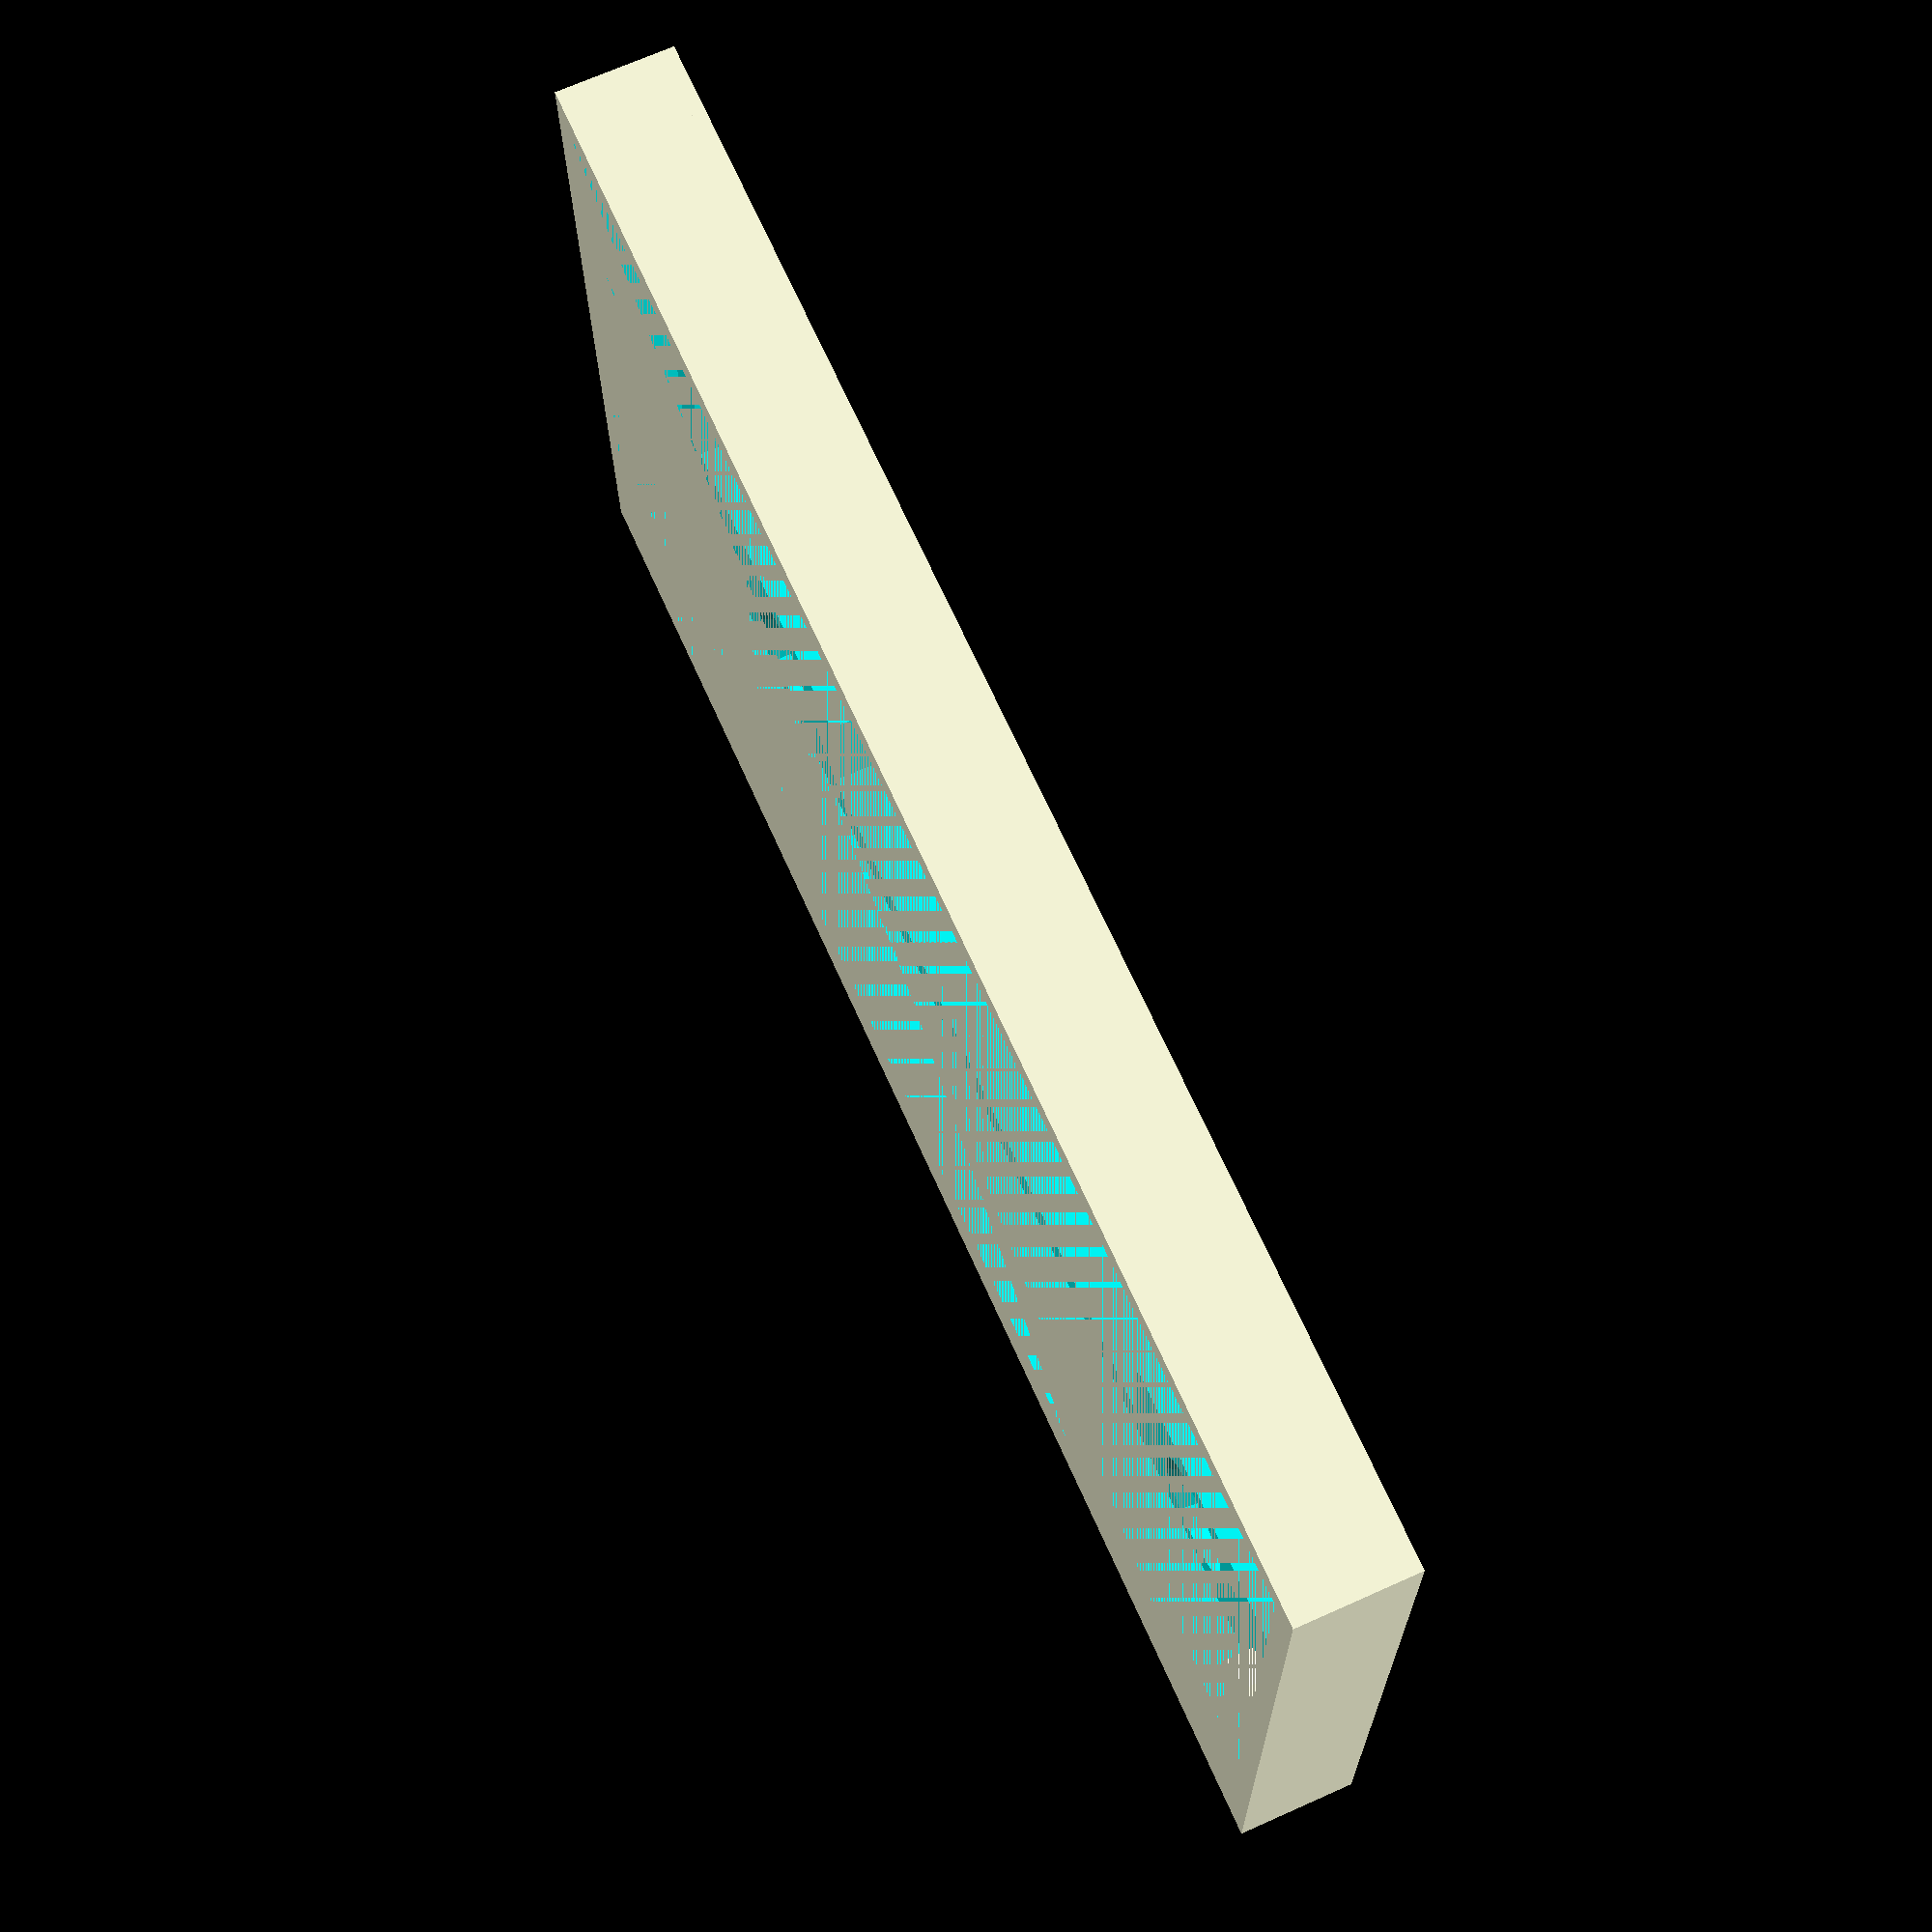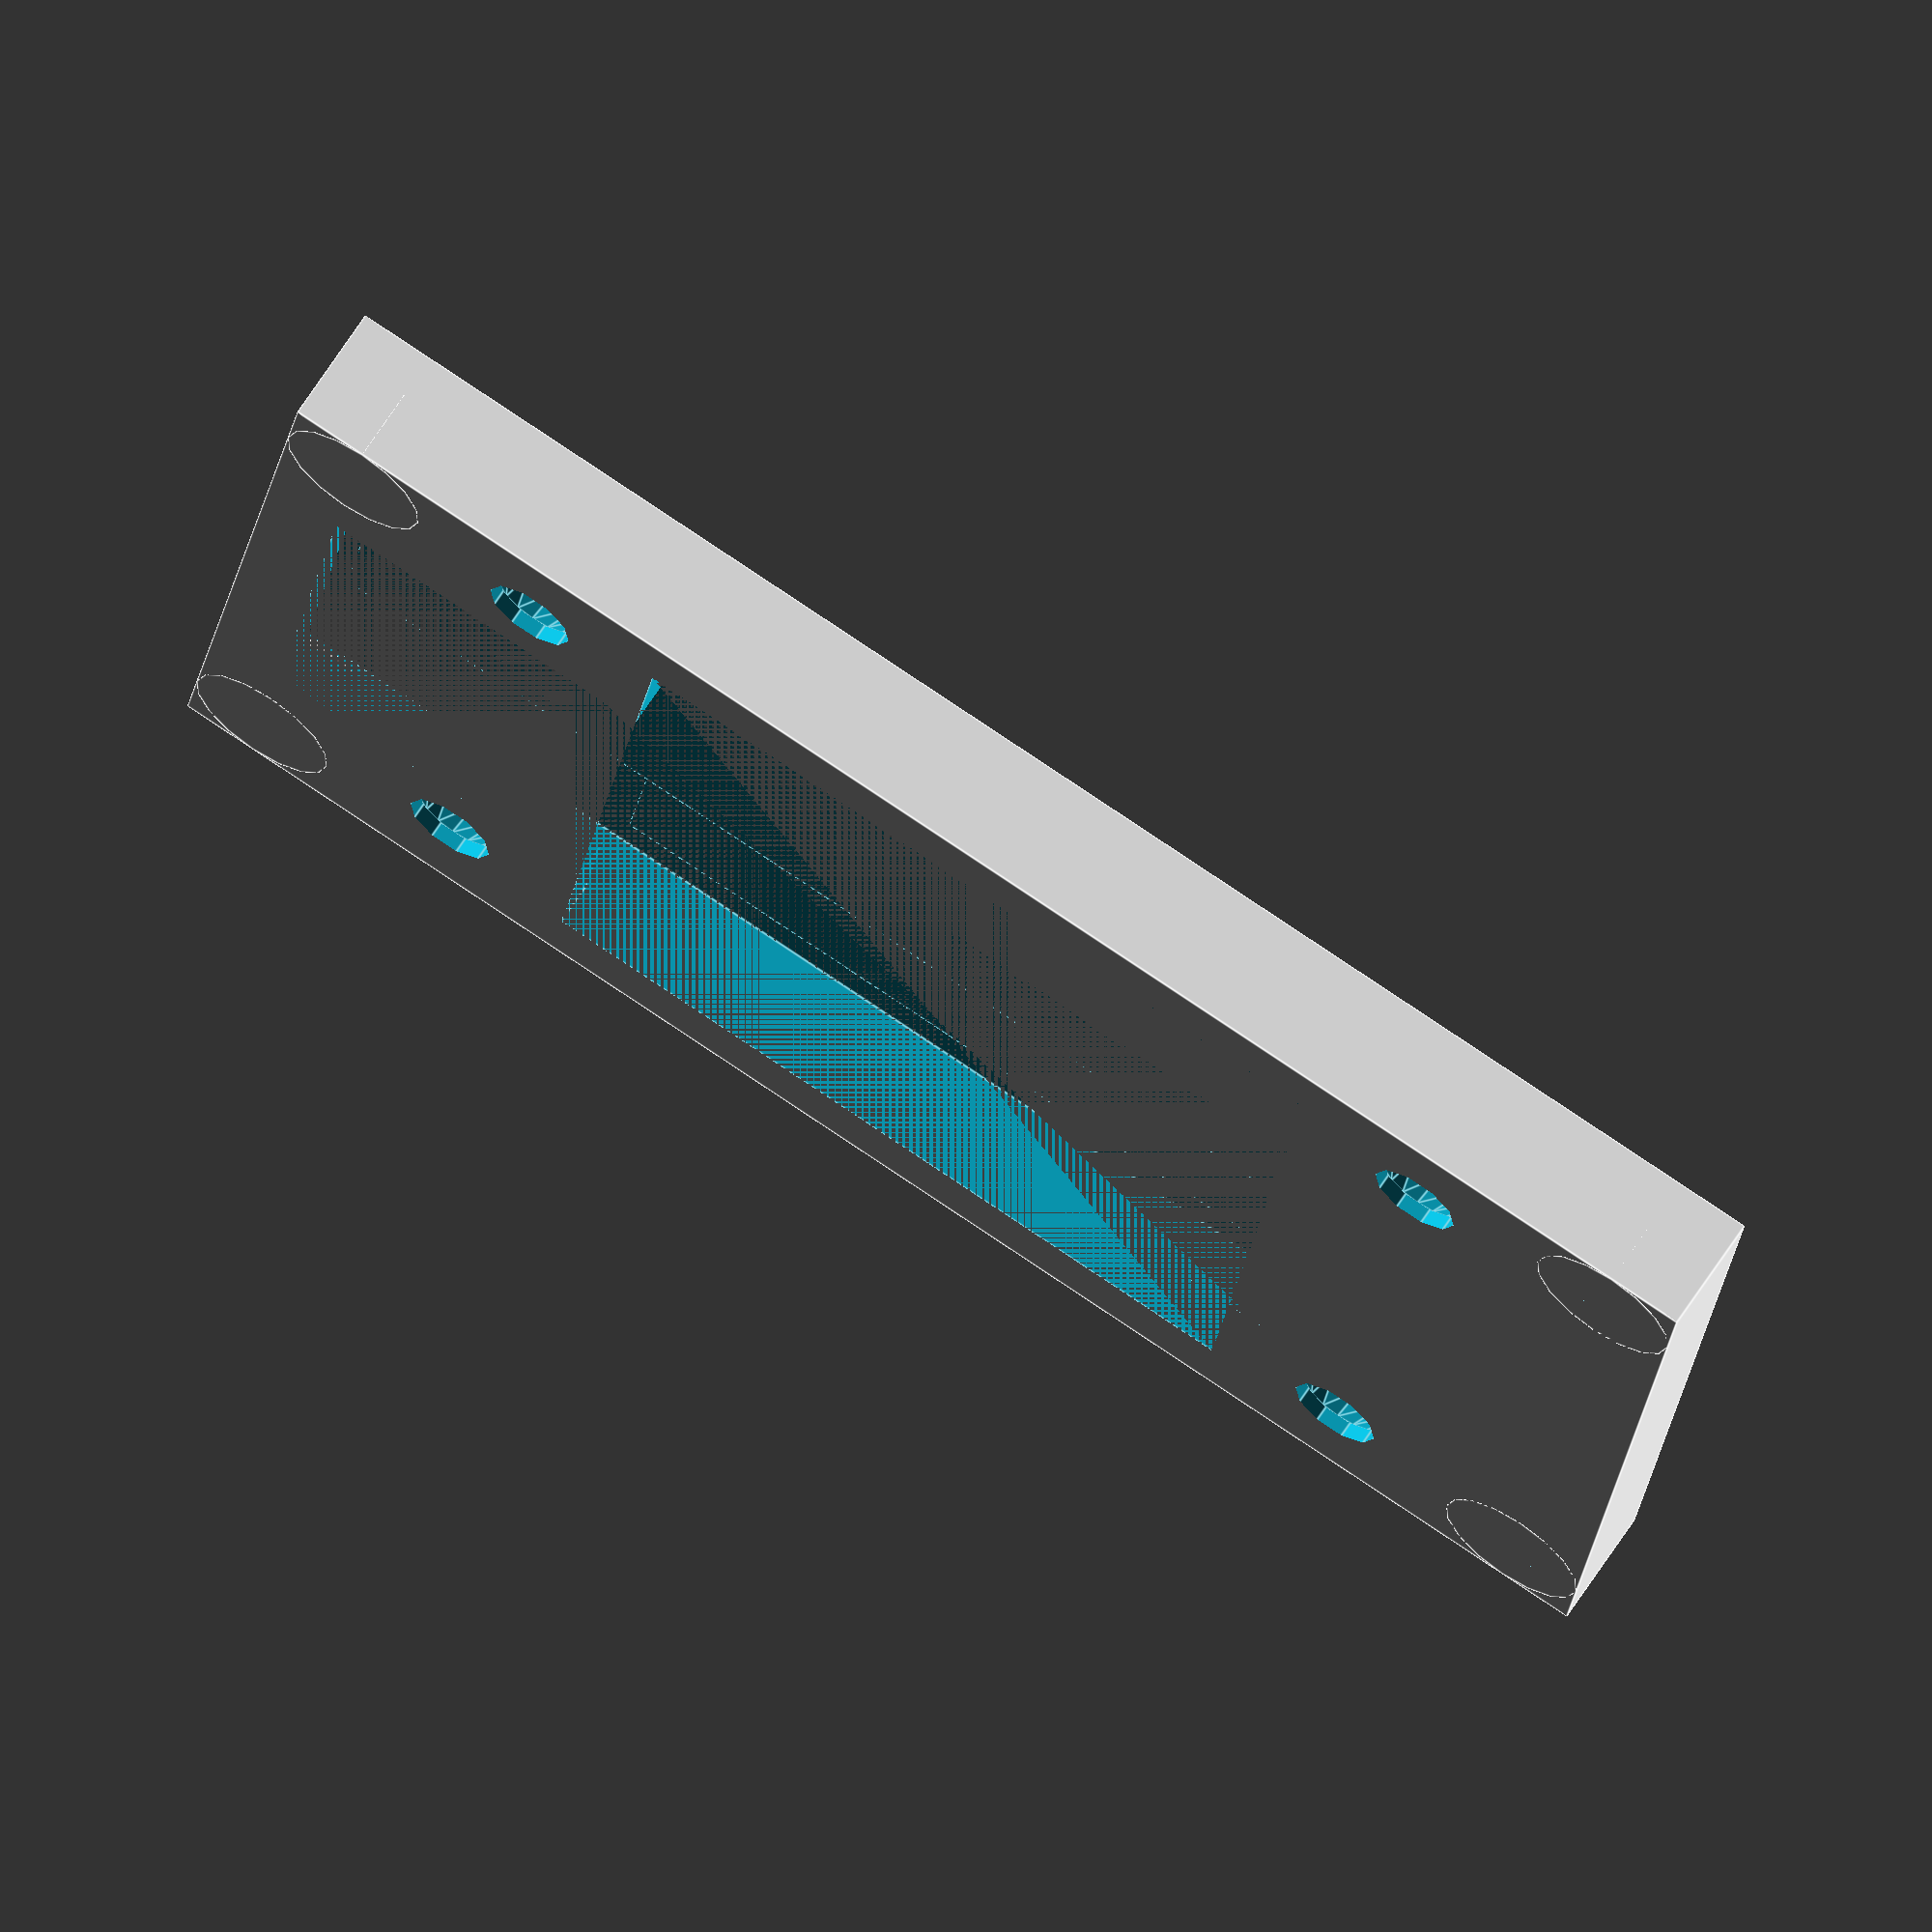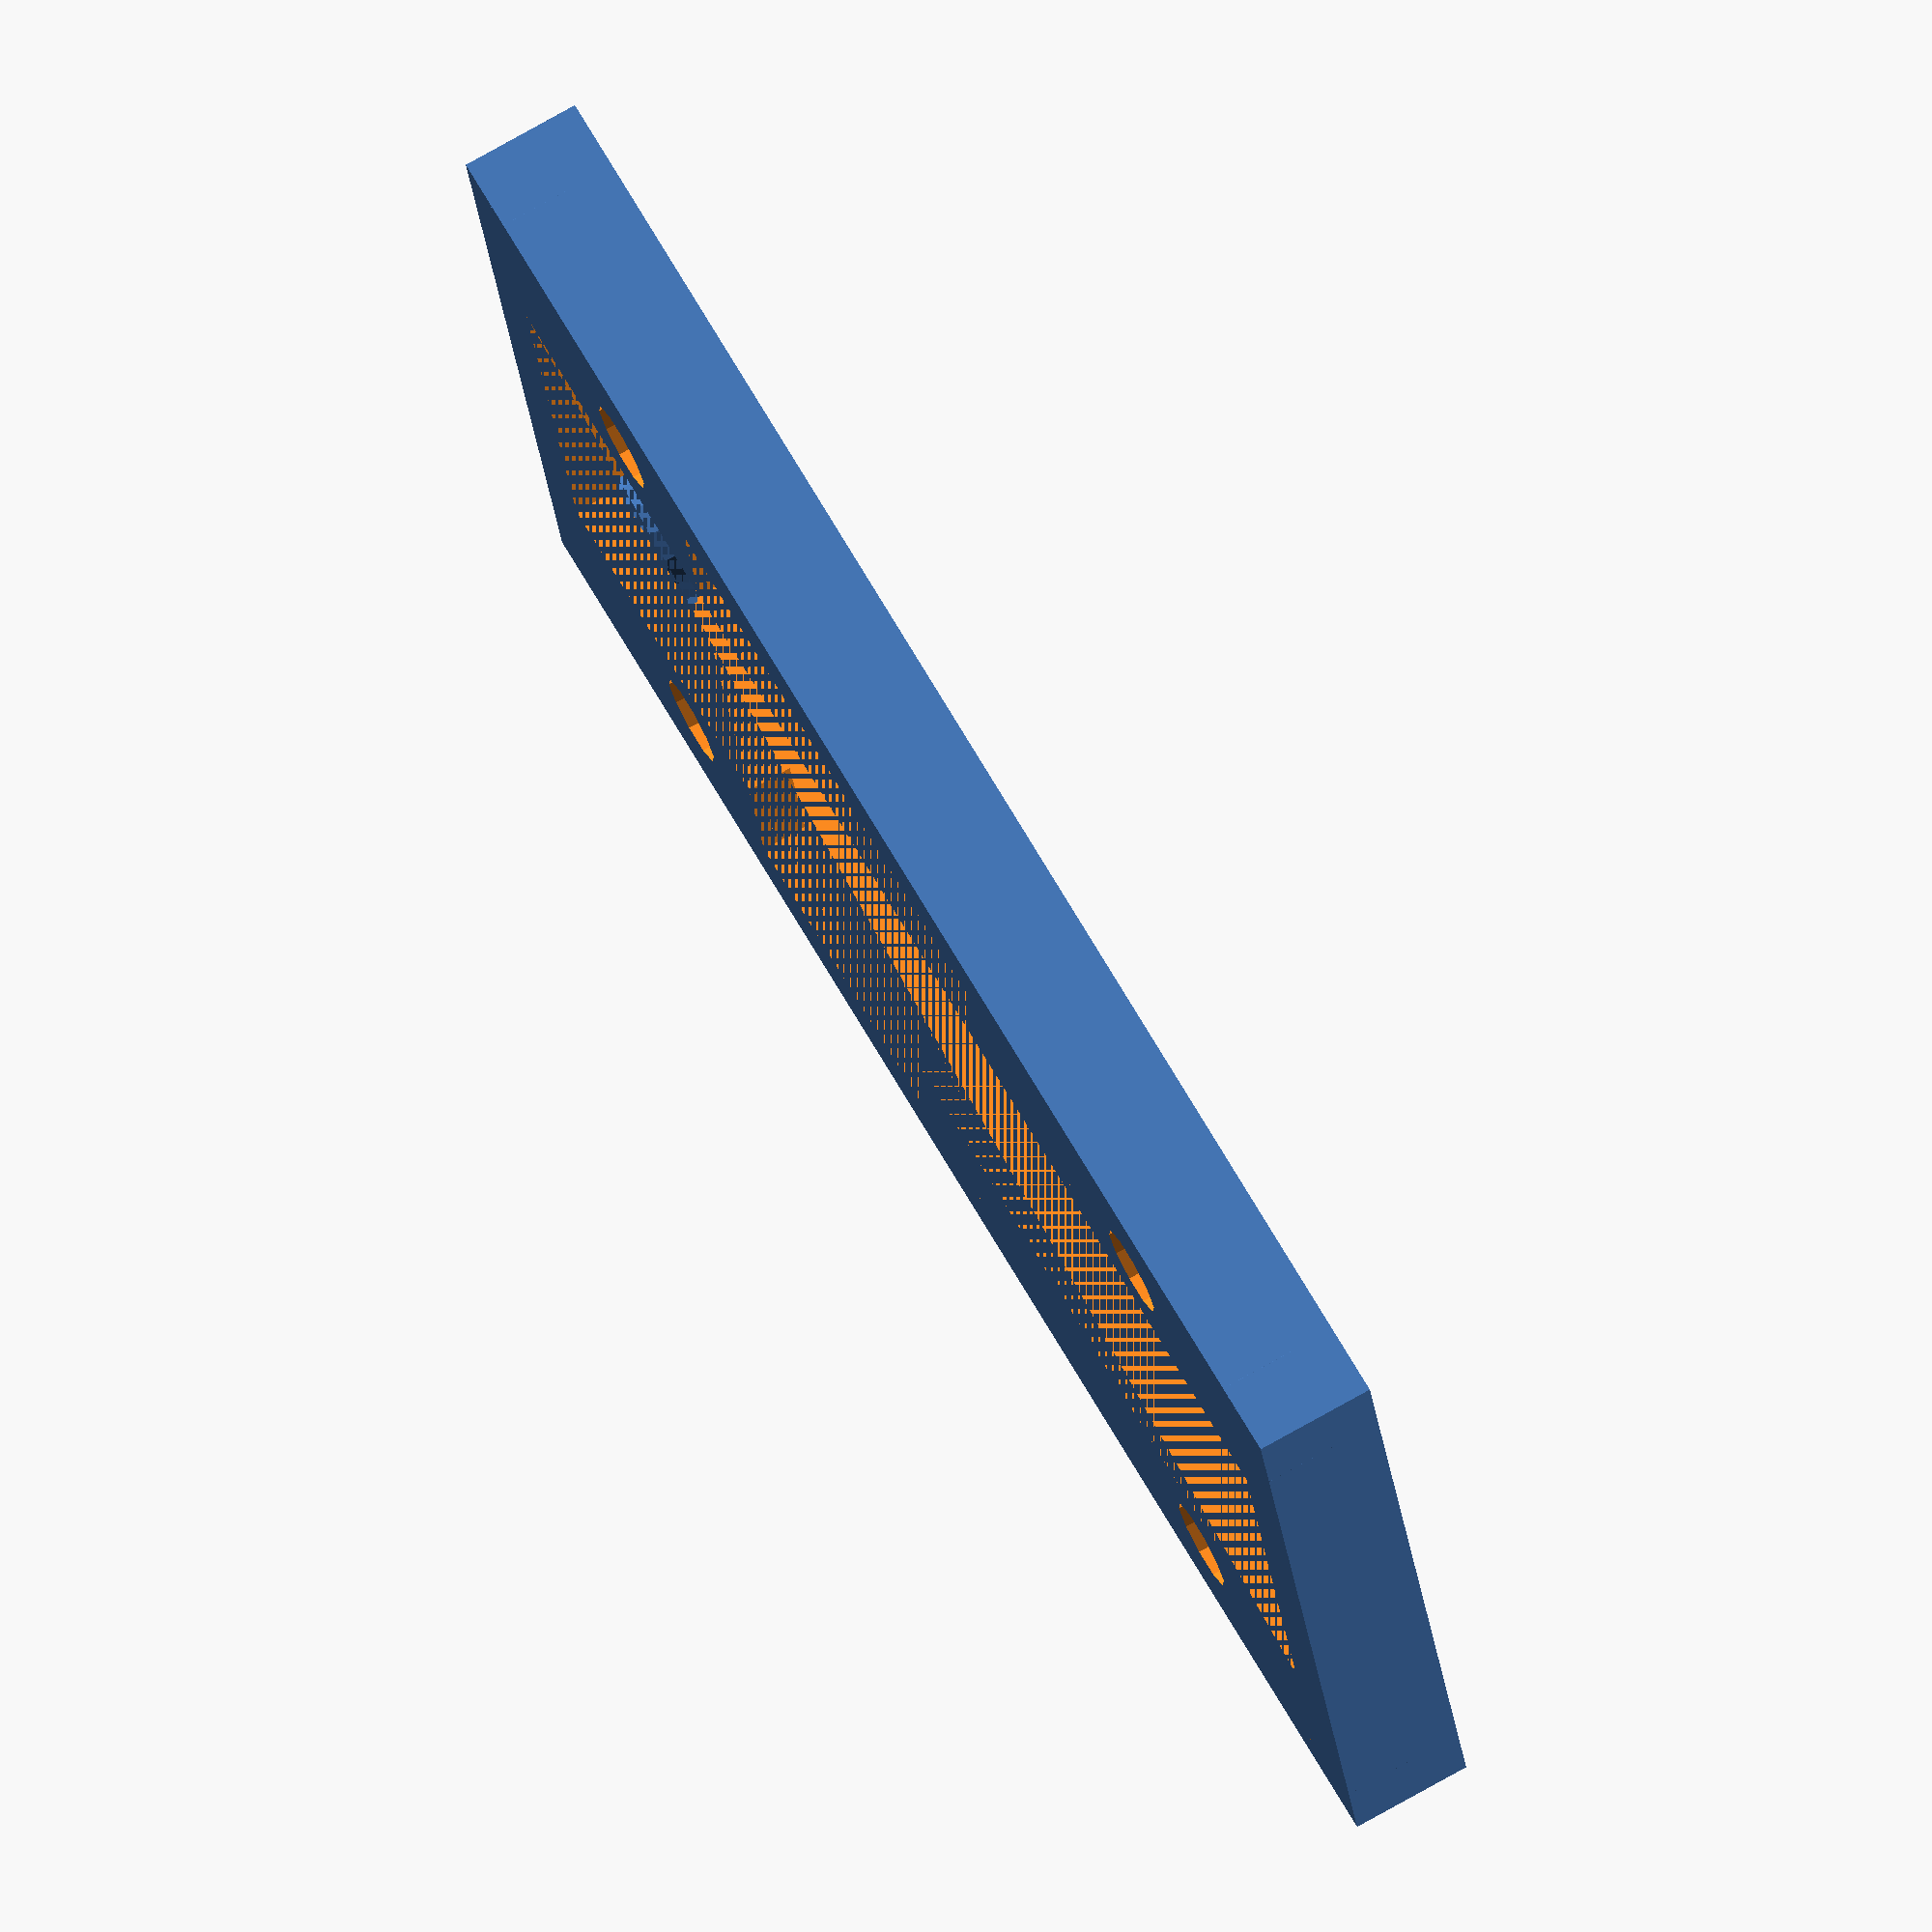
<openscad>
// Give the PCB Measurements below.
// DO NOT ADD ANY EXTRA MARGIN AS THAT IS ALREADY CALCULATED

pcbwidth = 100;
pcblength = 52;

// DO NOT CHANGE ANYTHING BELOW THIS LINE
rotate(a=[180,0,0]){
	difference(){
		cube([pcbwidth+6,pcblength+6,8]);
		translate([2,2,0])
			cube([pcbwidth+2,pcblength+2,5]);
		translate([19,8,4],center=true){
			cylinder(h=10,r=3);
			cylinder(h=3,r1=5,r2=3);
		}
		translate([pcbwidth-13,8,4],center=true){
			cylinder(h=10,r=3);
			cylinder(h=3,r1=5,r2=3);
		}
		translate([pcbwidth-13,pcblength-2,4],center=true){
			cylinder(h=10,r=3);
			cylinder(h=3,r1=5,r2=3);
		}
		translate([19,pcblength-2,4],center=true){
			cylinder(h=10,r=3);
			cylinder(h=3,r1=5,r2=3);
		}
		translate([28,5,0])
			cube([pcbwidth-50,pcblength-4,8]);
		translate([5,14,0])
			cube([pcbwidth-4,pcblength-22,8]);
	}
	translate([5,5,3])
	difference(){
		cylinder(h=5,r=5);
		cylinder(h=5,r=2);
	}
	translate([pcbwidth+1,5,3])
	difference(){
		cylinder(h=5,r=5);
		cylinder(h=5,r=2);
	}
	translate([pcbwidth+1,pcblength+1,3])
	difference(){
		cylinder(h=5,r=5);
		cylinder(h=5,r=2);
	}
	translate([5,pcblength+1,3])
	difference(){
		cylinder(h=5,r=5);
		cylinder(h=5,r=2);
	}
	echo("The PCB has a dimention of ", pcbwidth, "x", pcblength, "mm");
	echo("The PCBHolder will have a final dimension of ", pcbwidth+6, "x", pcblength+6, "mm");
}
</openscad>
<views>
elev=290.5 azim=179.4 roll=65.9 proj=p view=wireframe
elev=113.6 azim=351.7 roll=327.2 proj=o view=edges
elev=103.8 azim=12.5 roll=299.4 proj=o view=wireframe
</views>
